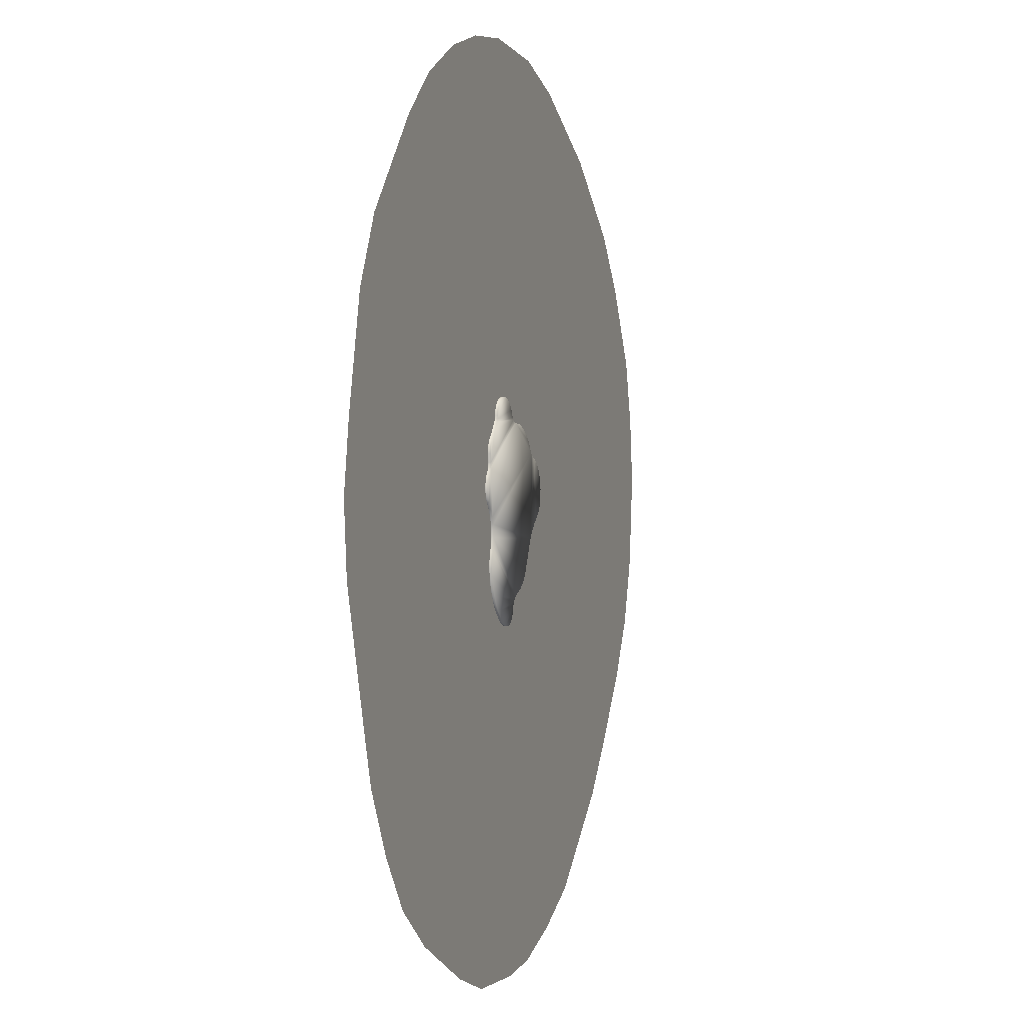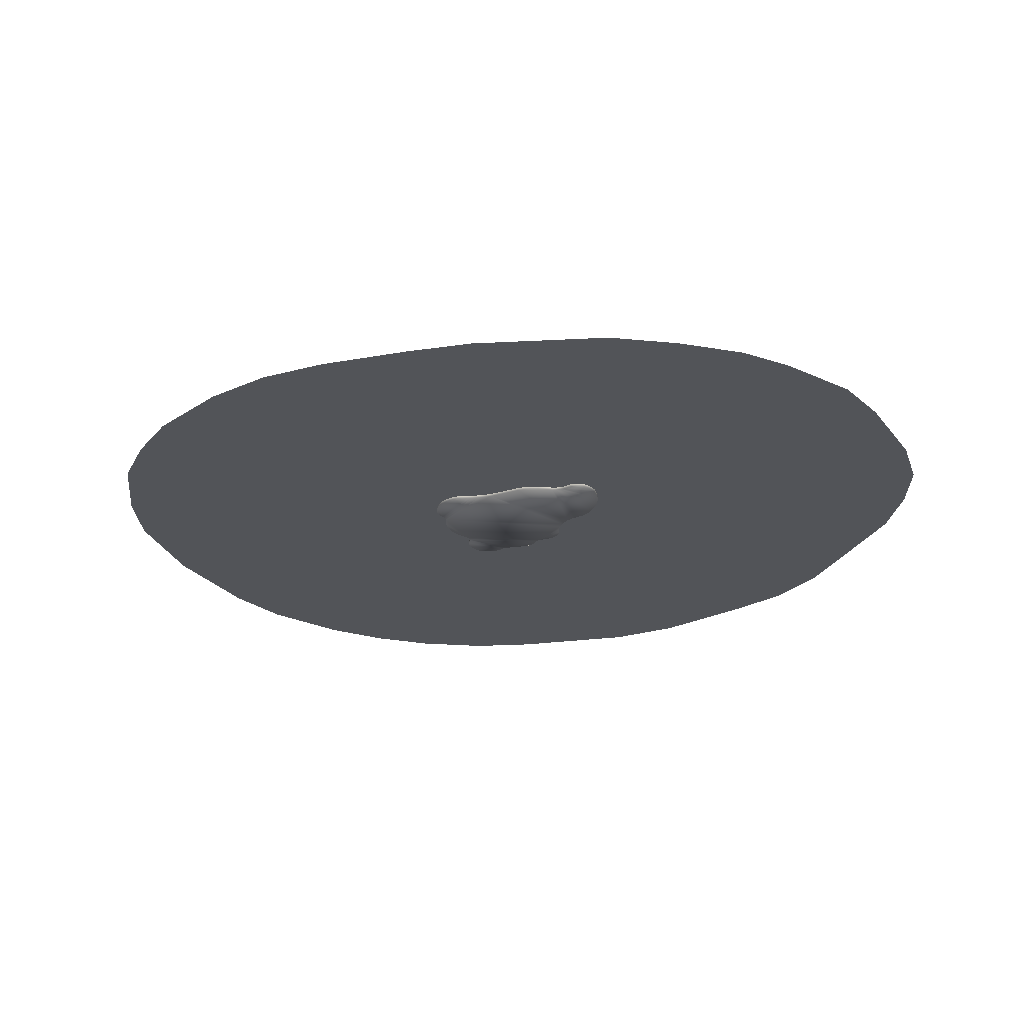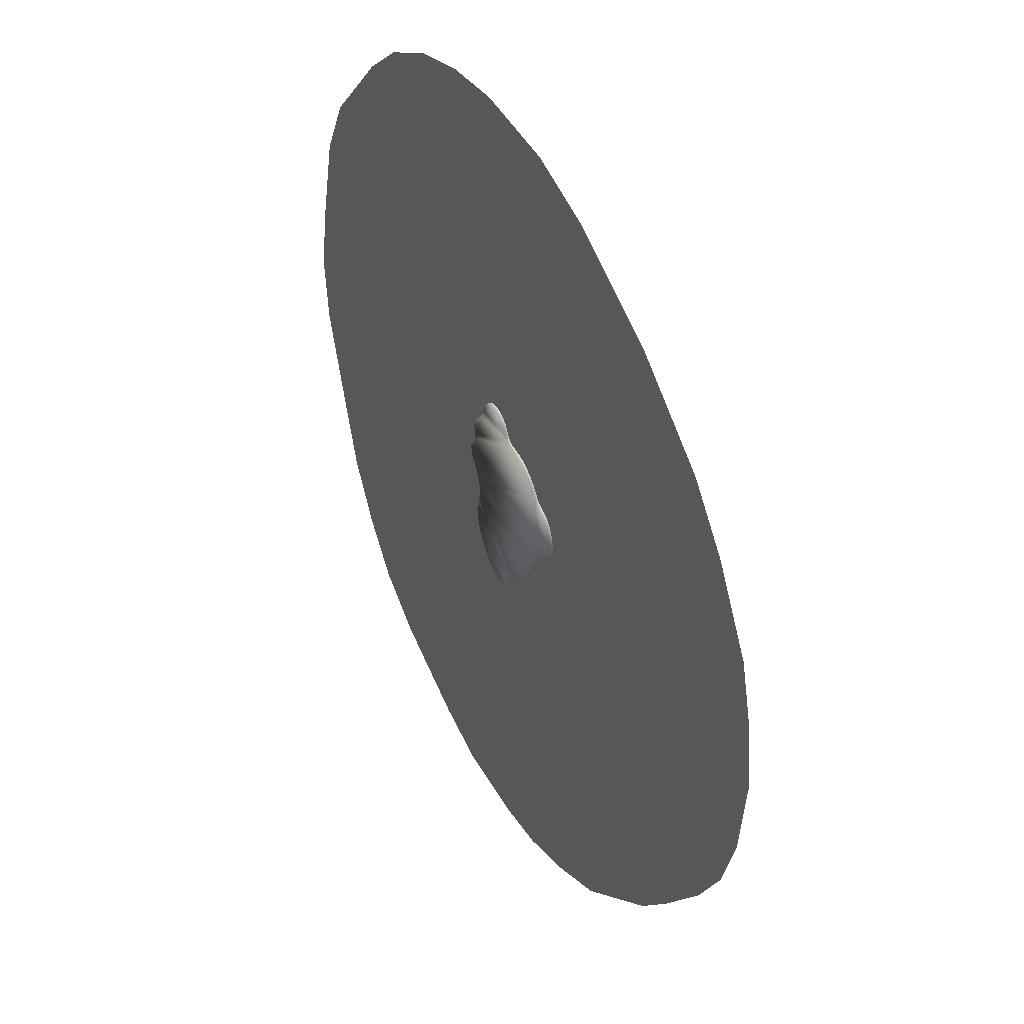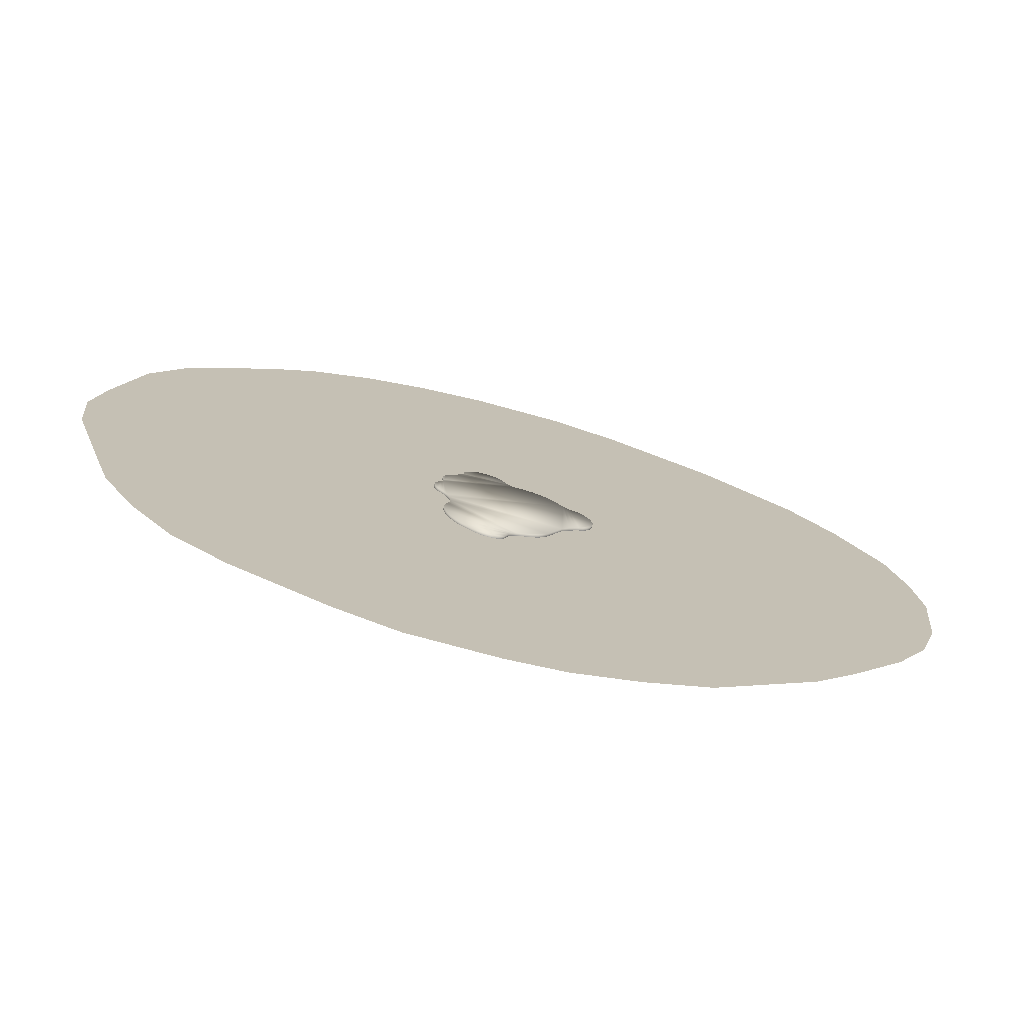
<metadata>
{"format":"obj","ext":"obj","renderer":"f3d","projection":"perspective","resolution":1024,"background":"white","views":[{"elev":1.3,"azim":-71.3,"up":"+Z"},{"elev":-23.1,"azim":144.3,"up":"+Y"},{"elev":42.8,"azim":61.5,"up":"+Z"},{"elev":-74.8,"azim":-14.3,"up":"+Z"}]}
</metadata>
<code>
o GasCloud3_Mesh1_Model.001
v -0.6703 -0.02991 -0.005288
v -0.6445 0.02991 -0.6109
v -0.6333 -0.02991 -0.6972
v -0.6445 -0.02991 -0.6109
v -0.6863 -0.02991 0.603
v -0.2777 0.02991 1.146
v -0.3092 -0.02991 1.139
v -0.2777 -0.02991 1.146
v -0.7674 -0.02991 0.2087
v -0.5844 0.02991 -0.2178
v -0.5844 -0.02991 -0.2178
v 0.9421 -0.02991 0.04113
v 0.9257 0.02991 -0.004756
v 0.9421 0.02991 0.04113
v 0.2774 0.02991 -0.8635
v 0.2774 -0.02991 -0.8635
v 0.8646 0.02991 -0.09282
v -0.6444 0.02991 -0.5751
v 0.6613 0.02991 0.5474
v 0.6395 -0.02991 0.5671
v 0.6613 -0.02991 0.5474
v 0.3546 -0.02991 -0.807
v -0.09938 -0.02991 -1.229
v -0.1931 0.02991 -1.229
v -0.1931 -0.02991 -1.229
v -0.6333 0.02991 -0.6972
v -0.6069 -0.02991 -0.796
v -0.4348 0.02991 1.044
v -0.4497 -0.02991 1.015
v -0.4348 -0.02991 1.044
v 0.4516 -0.02991 -0.6809
v -0.5952 -0.02991 -0.1633
v -0.6863 0.02991 0.603
v -0.7398 -0.02991 0.0926
v -0.7398 -0.02991 0.3247
v 0.9387 -0.02991 0.2845
v 0.9387 0.02991 0.2845
v 0.3987 -0.02991 -0.7607
v 0.3546 0.02991 -0.807
v 0.3987 0.02991 -0.7607
v -0.3933 0.02991 1.093
v -0.4159 -0.02991 1.07
v -0.3933 -0.02991 1.093
v 0.06363 -0.02991 -0.9944
v -0.4159 0.02991 1.07
v -0.6739 0.02991 0.471
v -0.6748 -0.02991 0.4479
v -0.6739 -0.02991 0.471
v -0.1403 -0.02991 -1.235
v 0.04045 0.02991 -1.033
v 0.04045 -0.02991 -1.033
v -0.3394 0.02991 1.128
v -0.3677 -0.02991 1.112
v -0.3394 -0.02991 1.128
v -0.5161 -0.02991 -0.9789
v -0.5676 0.02991 -0.8905
v -0.5161 0.02991 -0.9789
v -0.1674 -0.02991 1.134
v -0.124 0.02991 1.115
v -0.1674 0.02991 1.134
v -0.0219 -0.02991 1.018
v -0.0219 0.02991 1.018
v -0.5816 0.02991 -0.3011
v -0.5816 -0.02991 -0.3011
v -0.49 -0.02991 0.8855
v -0.4677 0.02991 0.9211
v -0.49 0.02991 0.8855
v 0.02142 0.02991 0.9371
v 0.02142 -0.02991 0.9371
v 0.7518 0.02991 0.5009
v 0.7518 -0.02991 0.5009
v 0.6981 0.02991 0.5231
v 0.8019 -0.02991 0.4756
v 0.8019 0.02991 0.4756
v 0.0419 -0.02991 0.9161
v 0.405 0.02991 0.8084
v 0.3201 -0.02991 0.8479
v 0.405 -0.02991 0.8084
v 0.6979 0.02991 -0.2396
v 0.7629 -0.02991 -0.176
v 0.6979 -0.02991 -0.2396
v 0.09342 -0.02991 -0.9603
v 0.06363 0.02991 -0.9944
v -0.0845 -0.02991 1.088
v -0.05013 0.02991 1.056
v -0.0845 0.02991 1.088
v 0.9559 -0.02991 0.1102
v 0.8651 -0.02991 0.4201
v 0.8651 0.02991 0.4201
v 0.2297 -0.02991 0.8724
v -0.7398 0.02991 0.0926
v -0.7247 -0.02991 0.06658
v -0.002396 0.02991 -1.156
v 0.007321 -0.02991 -1.137
v -0.002396 -0.02991 -1.156
v -0.09938 0.02991 -1.229
v 0.482 0.02991 0.7551
v -0.2705 -0.02991 -1.205
v -0.4497 0.02991 1.015
v -0.4603 -0.02991 0.9849
v 0.9257 -0.02991 -0.004756
v 0.9068 0.02991 -0.04046
v -0.2456 0.02991 1.148
v -0.2456 -0.02991 1.148
v -0.5676 -0.02991 -0.8905
v -0.6069 0.02991 -0.796
v -0.6254 -0.02991 -0.08328
v -0.654 0.02991 -0.03051
v -0.6254 0.02991 -0.08328
v -0.5952 0.02991 -0.1633
v -0.2135 0.02991 1.145
v -0.2135 -0.02991 1.145
v -0.5952 -0.02991 -0.3832
v -0.02825 0.02991 -1.188
v -0.02825 -0.02991 -1.188
v -0.05013 -0.02991 1.056
v 0.0419 0.02991 0.9161
v -0.689 0.02991 0.5635
v -0.689 -0.02991 0.5635
v -0.3677 0.02991 1.112
v -0.7604 0.02991 0.2683
v -0.7604 -0.02991 0.2683
v 0.6395 0.02991 0.5671
v -0.7674 0.02991 0.2087
v -0.6832 -0.02991 0.4144
v -0.6764 -0.02991 0.6413
v 0.9579 -0.02991 0.1807
v 0.9559 0.02991 0.1102
v 0.9579 0.02991 0.1807
v -0.4663 0.02991 0.9532
v -0.4677 -0.02991 0.9211
v -0.4663 -0.02991 0.9532
v 0.9068 -0.02991 -0.04046
v 0.8914 0.02991 -0.0626
v 0.1288 0.02991 -0.932
v 0.1288 -0.02991 -0.932
v 0.8459 0.02991 0.4407
v 0.8459 -0.02991 0.4407
v -0.124 -0.02991 1.115
v 0.09342 0.02991 -0.9603
v 0.1073 0.02991 0.8843
v 0.1073 -0.02991 0.8843
v 0.7775 -0.02991 0.4895
v -0.6933 0.02991 0.3936
v 0.007321 0.02991 -1.137
v -0.1403 0.02991 -1.235
v 0.9116 -0.02991 0.3496
v -0.06126 0.02991 -1.213
v -0.06126 -0.02991 -1.213
v 0.9116 0.02991 0.3496
v -0.3092 0.02991 1.139
v 0.0793 0.02991 0.8931
v 0.0793 -0.02991 0.8931
v 0.3201 0.02991 0.8479
v 0.5488 -0.02991 0.6895
v 0.5488 0.02991 0.6895
v -0.2705 0.02991 -1.205
v -0.4533 0.02991 -1.06
v -0.4533 -0.02991 -1.06
v -0.6491 0.02991 0.6938
v -0.6491 -0.02991 0.6938
v 0.482 -0.02991 0.7551
v 0.6127 0.02991 -0.3461
v -0.7604 0.02991 0.149
v -0.7604 -0.02991 0.149
v -0.7398 0.02991 0.3247
v -0.5524 0.02991 0.8011
v -0.6832 0.02991 0.4144
v -0.6933 -0.02991 0.3936
v -0.6197 -0.02991 -0.4525
v -0.6034 -0.02991 -0.4098
v -0.6197 0.02991 -0.4525
v -0.6764 0.02991 0.6413
v 0.8444 0.02991 -0.1107
v 0.8646 -0.02991 -0.09282
v 0.8444 -0.02991 -0.1107
v -0.6306 0.02991 -0.4867
v -0.6384 -0.02991 -0.5217
v -0.6306 -0.02991 -0.4867
v -0.4603 0.02991 0.9849
v -0.6748 0.02991 0.4479
v -0.7247 0.02991 0.06658
v -0.6703 0.02991 -0.005288
v -0.654 -0.02991 -0.03051
v 0.8914 -0.02991 -0.0626
v -0.6444 -0.02991 -0.5751
v 0.6127 -0.02991 -0.3461
v -0.6384 0.02991 -0.5217
v 0.4516 0.02991 -0.6809
v -0.5264 0.02991 0.8341
v -0.5264 -0.02991 0.8341
v -0.5524 -0.02991 0.8011
v 0.7248 0.02991 0.5106
v 0.6981 -0.02991 0.5231
v 0.7775 0.02991 0.4895
v 0.7248 -0.02991 0.5106
v 0.7629 0.02991 -0.176
v -0.2247 0.02991 -1.221
v -0.2247 -0.02991 -1.221
v 0.2297 0.02991 0.8724
v -0.3136 0.02991 -1.182
v -0.3136 -0.02991 -1.182
v 0.7976 -0.02991 -0.1466
v -0.5952 0.02991 -0.3832
v -0.6034 0.02991 -0.4098
v 0.7976 0.02991 -0.1466
v 0.5948 -0.001605 -4.874
v -0.8922 -0.001605 -4.881
v -1.532 -0.001605 -4.652
v -2.516 -0.001605 -4.143
v -3.09 -0.001605 -3.7
v -3.516 -0.001605 -3.126
v -3.877 -0.001605 -2.454
v -4.041 -0.001605 -1.913
v -4.435 -0.001605 -0.5677
v -4.5 -0.001605 0.1703
v -4.386 -0.001605 0.8756
v -4.123 -0.001605 2.024
v -3.779 -0.001605 2.729
v -2.91 -0.001605 3.729
v -2.385 -0.001605 4.189
v -1.712 -0.001605 4.549
v -1.056 -0.001605 4.746
v -0.351 -0.001605 4.828
v 0.6167 -0.001605 4.746
v 1.355 -0.001605 4.5
v 2.503 -0.001605 3.877
v 3.454 -0.001605 3.106
v 3.93 -0.001605 2.499
v 4.405 -0.001605 1.646
v 4.586 -0.001605 0.9412
v 4.668 -0.001605 0.2359
v 4.569 -0.001605 -0.7481
v 4.356 -0.001605 -1.47
v 4.012 -0.001605 -2.093
v 3.452 -0.001605 -2.852
v 3.006 -0.001605 -3.393
v 1.933 -0.001605 -4.324
v 1.269 -0.001605 -4.646
v 0.006367 -0.001605 -4.931
v 0.5948 -0.001605 -4.874
v 0.006367 -0.001605 -4.931
v 1.269 -0.001605 -4.646
v 1.933 -0.001605 -4.324
v 3.006 -0.001605 -3.393
v 3.452 -0.001605 -2.852
v 4.012 -0.001605 -2.093
v 4.356 -0.001605 -1.47
v 4.569 -0.001605 -0.7481
v 4.668 -0.001605 0.2359
v 4.586 -0.001605 0.9412
v 4.405 -0.001605 1.646
v 3.93 -0.001605 2.499
v 3.454 -0.001605 3.106
v 2.503 -0.001605 3.877
v 1.355 -0.001605 4.5
v 0.6167 -0.001605 4.746
v -0.351 -0.001605 4.828
v -1.056 -0.001605 4.746
v -1.712 -0.001605 4.549
v -2.385 -0.001605 4.189
v -2.91 -0.001605 3.729
v -3.779 -0.001605 2.729
v -4.123 -0.001605 2.024
v -4.386 -0.001605 0.8756
v -4.5 -0.001605 0.1703
v -4.435 -0.001605 -0.5677
v -4.041 -0.001605 -1.913
v -3.877 -0.001605 -2.454
v -3.516 -0.001605 -3.126
v -3.09 -0.001605 -3.7
v -2.516 -0.001605 -4.143
v -1.532 -0.001605 -4.652
v -0.8922 -0.001605 -4.881
g GasCloud3_Mesh1_Model.001_Default_OBJ.006
f 268 270 272
f 207 243 242
f 243 244 273
f 242 273 274
f 244 245 268
f 245 246 268
f 244 268 273
f 246 247 255
f 247 248 249
f 251 249 250
f 247 249 251
f 251 252 253
f 253 254 247
f 254 255 247
f 255 256 265
f 265 256 262
f 256 257 258
f 258 259 262
f 259 260 262
f 260 261 262
f 262 263 264
f 264 265 262
f 265 266 267
f 267 268 246
f 265 267 246
f 268 269 270
f 270 271 272
f 272 273 268
f 273 242 243
f 251 253 247
f 256 258 262
f 255 265 246
f 214 212 210
f 241 239 240
f 239 238 209
f 240 209 208
f 238 237 214
f 237 236 214
f 238 214 209
f 236 235 227
f 235 234 233
f 231 233 232
f 235 233 231
f 231 230 229
f 229 228 235
f 228 227 235
f 227 226 217
f 217 226 220
f 226 225 224
f 224 223 220
f 223 222 220
f 222 221 220
f 220 219 218
f 218 217 220
f 217 216 215
f 215 214 236
f 217 215 236
f 214 213 212
f 212 211 210
f 210 209 214
f 209 240 239
f 231 229 235
f 226 224 220
f 227 217 236
g GasCloud3_Mesh1_Model.001_Default_OBJ.003
f 71 143 70
f 155 97 162
f 173 161 160
f 99 30 28
f 121 35 166
f 61 85 116
f 93 115 114
f 90 141 142
f 108 109 184
f 6 104 103
f 135 82 140
f 55 158 159
f 28 42 45
f 110 107 109
f 66 132 130
f 53 42 29
f 120 54 52
f 151 8 6
f 174 17 176
f 150 36 37
f 94 50 51
f 34 164 91
f 22 40 38
f 190 167 191
f 189 187 31
f 136 15 16
f 89 147 150
f 139 60 58
f 63 11 10
f 133 13 101
f 169 166 35
f 37 127 129
f 148 23 96
f 20 156 155
f 87 129 127
f 154 78 76
f 111 58 60
f 39 16 15
f 200 77 154
f 145 95 93
f 23 146 96
f 164 9 124
f 27 56 105
f 183 144 168
f 119 46 48
f 69 62 61
f 123 21 19
f 26 4 2
f 114 149 148
f 116 86 84
f 52 7 151
f 128 12 14
f 45 43 41
f 189 38 40
f 5 173 33
f 106 3 26
f 9 121 124
f 144 125 168
f 181 48 46
f 180 29 99
f 41 53 120
f 137 88 89
f 157 199 98
f 118 5 33
f 75 152 117
f 32 10 11
f 101 14 12
f 18 4 186
f 103 112 111
f 74 138 137
f 105 57 55
f 202 158 201
f 187 79 81
f 152 142 141
f 204 64 63
f 162 76 78
f 130 100 180
f 59 84 86
f 68 75 117
f 82 83 140
f 168 47 181
f 146 25 24
f 44 50 83
f 19 194 72
f 195 70 143
f 195 143 73
f 193 72 194
f 74 195 73
f 193 194 196
f 70 193 196
f 196 71 70
f 155 156 97
f 173 126 161
f 99 29 30
f 121 122 35
f 61 62 85
f 93 95 115
f 90 200 141
f 184 1 183
f 1 92 182
f 92 34 91
f 182 183 1
f 183 108 184
f 92 91 182
f 109 107 184
f 6 8 104
f 135 136 82
f 55 57 158
f 28 30 42
f 110 32 107
f 66 131 132
f 38 31 22
f 31 187 64
f 64 187 11
f 22 31 16
f 136 16 31
f 136 31 64
f 187 81 20
f 11 187 32
f 82 136 171
f 44 82 105
f 95 94 115
f 94 51 199
f 25 94 199
f 94 25 49
f 23 149 115
f 49 23 115
f 98 199 51
f 202 98 51
f 55 159 44
f 159 202 51
f 27 105 82
f 105 55 44
f 4 3 170
f 3 27 82
f 179 178 186
f 171 170 82
f 170 179 4
f 179 186 4
f 159 51 44
f 49 115 94
f 3 82 170
f 113 171 136
f 64 113 136
f 81 80 21
f 32 187 20
f 203 176 87
f 176 175 101
f 12 176 101
f 20 81 21
f 80 203 194
f 21 80 194
f 176 12 87
f 175 185 133
f 133 101 175
f 87 127 203
f 127 36 196
f 36 147 196
f 127 196 203
f 147 88 71
f 88 138 143
f 138 73 143
f 143 71 88
f 71 196 147
f 107 32 20
f 184 107 125
f 194 203 196
f 1 184 125
f 34 92 35
f 92 1 169
f 9 165 34
f 35 122 9
f 169 35 92
f 35 9 34
f 107 20 142
f 20 155 142
f 155 162 90
f 142 155 90
f 107 142 125
f 125 169 1
f 162 78 90
f 78 77 90
f 47 125 142
f 142 153 47
f 5 119 126
f 119 48 161
f 126 119 161
f 48 47 153
f 48 153 75
f 192 161 48
f 48 75 192
f 192 75 191
f 191 75 65
f 75 69 65
f 69 61 131
f 61 116 131
f 65 69 131
f 100 132 29
f 132 131 29
f 116 84 131
f 84 139 131
f 139 58 131
f 58 112 131
f 112 104 29
f 104 8 7
f 7 54 53
f 53 43 42
f 42 30 29
f 112 29 131
f 104 7 29
f 7 53 29
f 120 53 54
f 151 7 8
f 176 203 206
f 203 80 197
f 80 81 79
f 197 206 203
f 206 174 176
f 80 79 197
f 17 175 176
f 150 147 36
f 94 145 50
f 34 165 164
f 204 205 113
f 205 172 171
f 113 205 171
f 172 177 179
f 177 188 178
f 177 178 179
f 171 172 170
f 179 170 172
f 22 39 40
f 161 192 160
f 192 191 167
f 160 192 167
f 65 131 66
f 191 65 67
f 65 66 67
f 67 190 191
f 25 199 24
f 24 199 198
f 189 163 187
f 136 135 15
f 89 88 147
f 139 59 60
f 63 64 11
f 133 102 13
f 169 144 166
f 37 36 127
f 148 149 23
f 20 123 156
f 87 128 129
f 154 77 78
f 111 112 58
f 39 22 16
f 200 90 77
f 145 94 95
f 23 49 146
f 164 165 9
f 27 106 56
f 195 74 89
f 74 137 89
f 89 150 70
f 150 37 193
f 193 37 129
f 129 128 206
f 128 14 174
f 14 13 174
f 17 13 134
f 13 102 134
f 17 174 13
f 174 206 128
f 206 193 129
f 193 70 150
f 70 195 89
f 206 197 72
f 193 206 72
f 197 79 19
f 72 197 19
f 163 189 63
f 189 40 39
f 163 63 10
f 79 163 123
f 19 79 123
f 189 39 15
f 15 135 189
f 189 135 63
f 97 156 200
f 156 123 141
f 135 140 205
f 140 83 56
f 163 10 110
f 156 141 200
f 123 163 110
f 154 76 200
f 76 97 200
f 50 145 198
f 145 93 114
f 24 145 146
f 63 135 204
f 83 50 158
f 152 141 181
f 141 123 109
f 123 110 109
f 204 135 205
f 145 24 198
f 114 148 96
f 96 146 114
f 114 146 145
f 198 157 50
f 157 201 50
f 201 158 50
f 158 57 83
f 57 56 83
f 56 106 140
f 106 26 140
f 26 2 172
f 18 188 177
f 177 172 2
f 172 205 140
f 2 18 177
f 117 152 46
f 26 172 140
f 68 117 67
f 141 109 168
f 141 168 181
f 85 62 66
f 62 68 66
f 59 86 66
f 86 85 66
f 111 60 66
f 60 59 66
f 6 103 111
f 52 151 28
f 151 6 111
f 41 120 52
f 28 45 52
f 45 41 52
f 180 99 66
f 99 28 151
f 66 99 151
f 66 130 180
f 151 111 66
f 46 152 181
f 117 46 167
f 168 109 108
f 67 66 68
f 190 67 117
f 183 182 144
f 182 91 166
f 144 182 166
f 117 167 190
f 108 183 168
f 173 160 118
f 160 167 46
f 46 118 160
f 118 33 173
f 91 164 124
f 124 121 166
f 124 166 91
f 119 118 46
f 69 68 62
f 123 20 21
f 26 3 4
f 114 115 149
f 116 85 86
f 52 54 7
f 128 87 12
f 45 42 43
f 189 31 38
f 5 126 173
f 106 27 3
f 9 122 121
f 144 169 125
f 181 47 48
f 133 185 102
f 185 175 134
f 102 185 134
f 17 134 175
f 180 100 29
f 41 43 53
f 137 138 88
f 98 202 157
f 202 201 157
f 157 198 199
f 118 119 5
f 75 153 152
f 32 110 10
f 101 13 14
f 188 18 178
f 178 18 186
f 18 2 4
f 103 104 112
f 74 73 138
f 105 56 57
f 202 159 158
f 187 163 79
f 152 153 142
f 204 113 64
f 162 97 76
f 130 132 100
f 59 139 84
f 68 69 75
f 82 44 83
f 168 125 47
f 146 49 25
f 44 51 50
f 19 21 194

</code>
